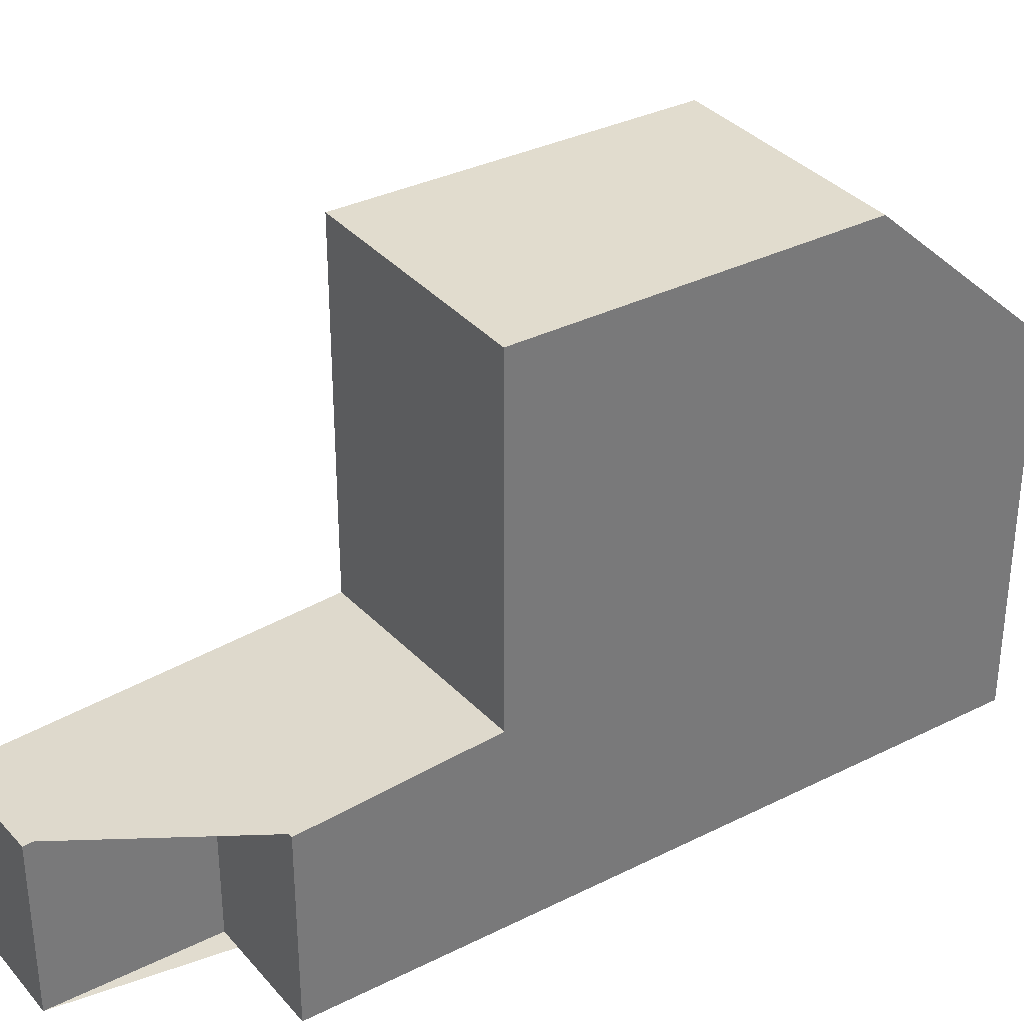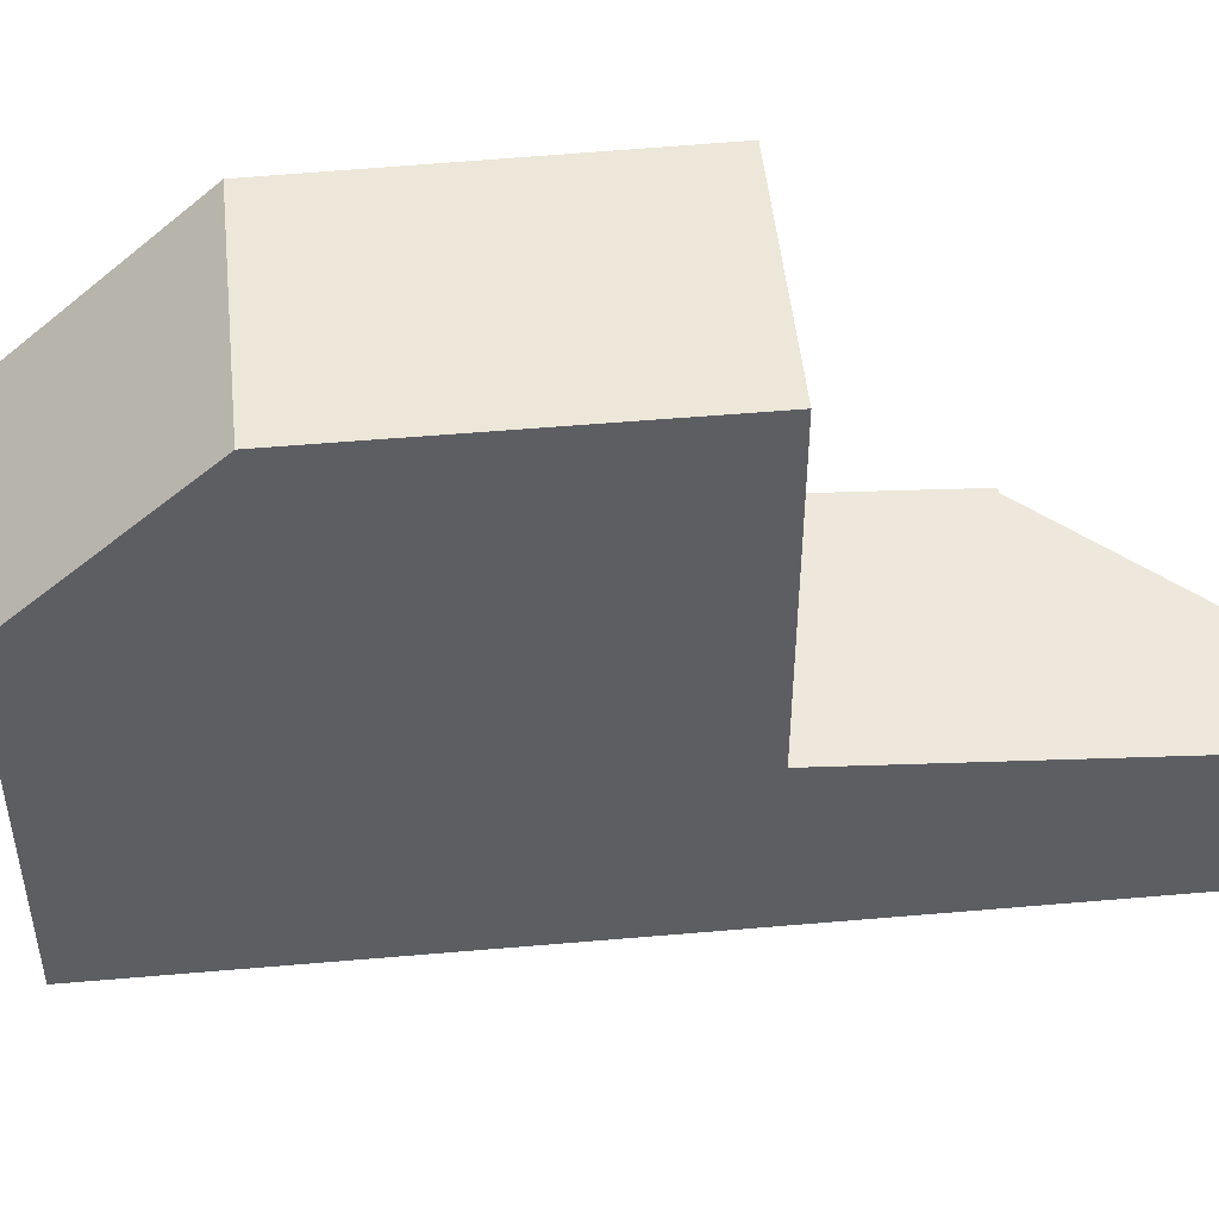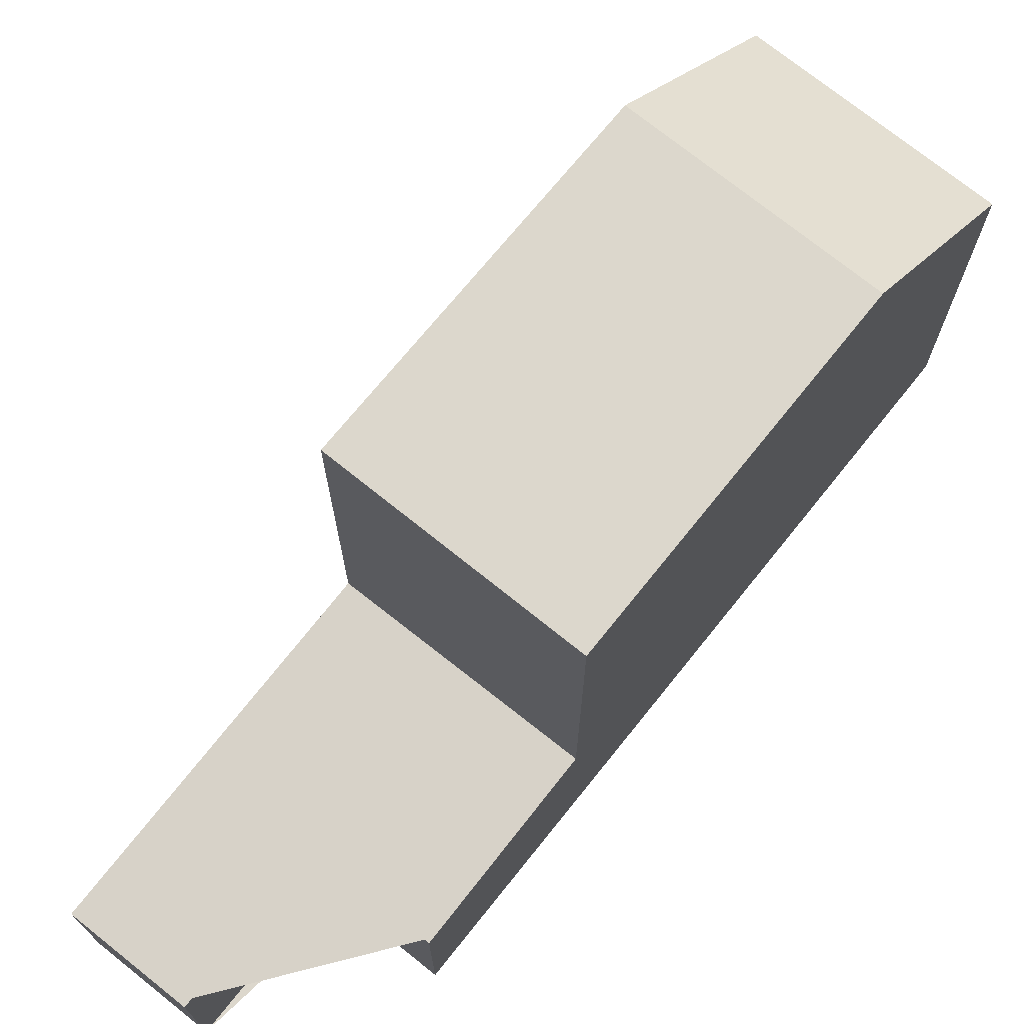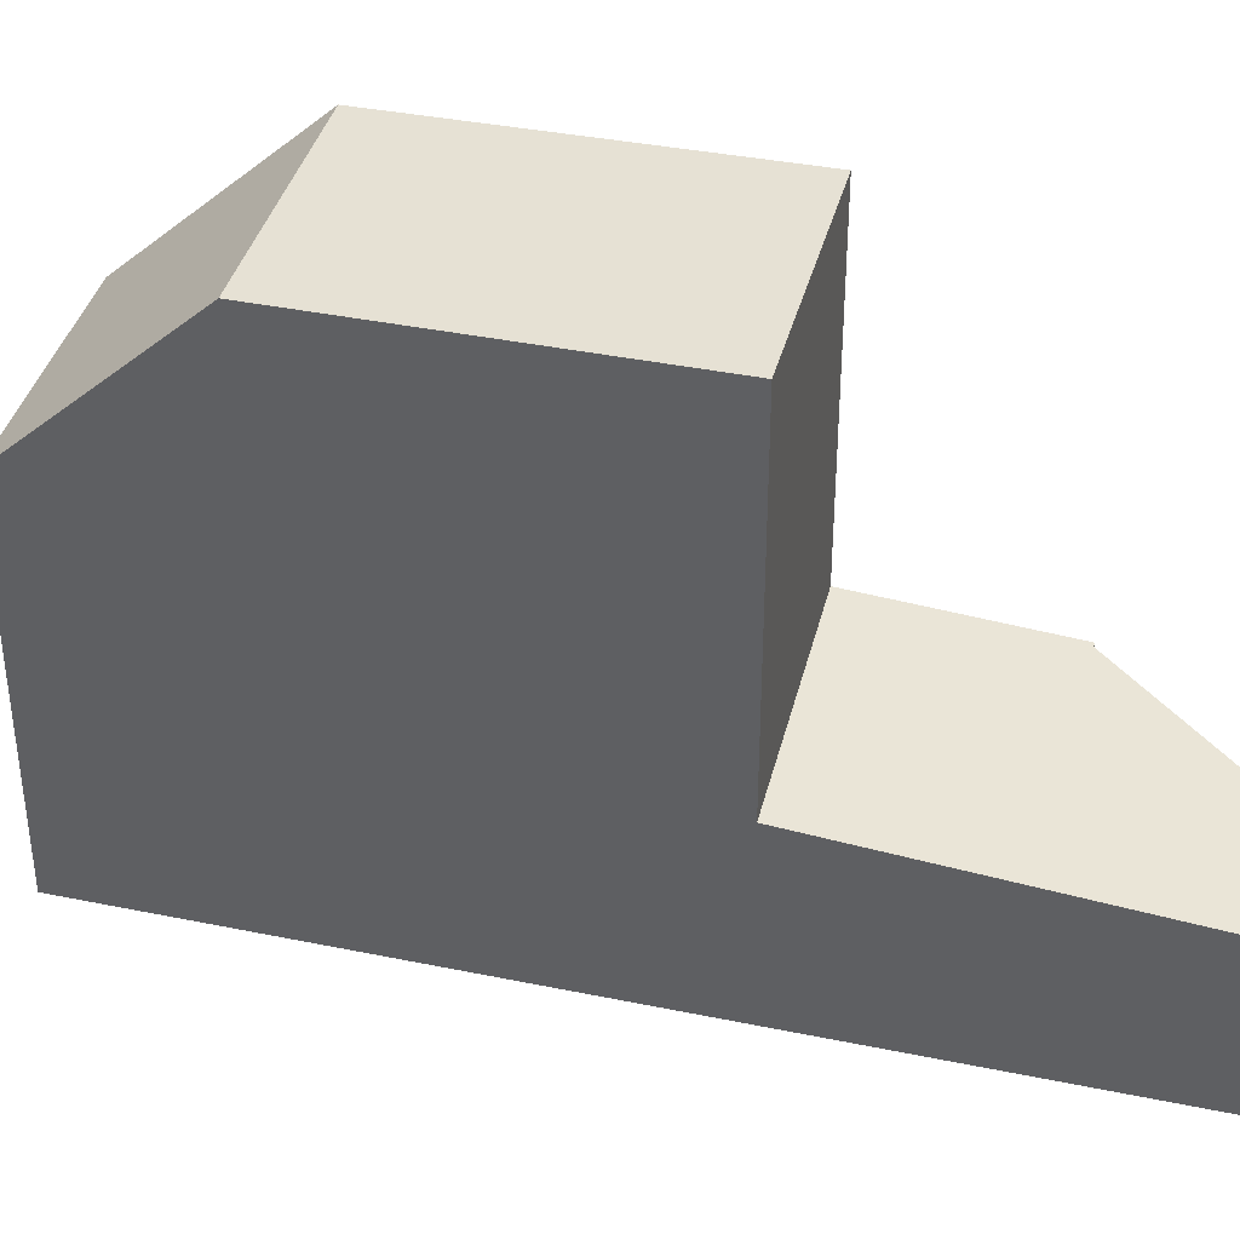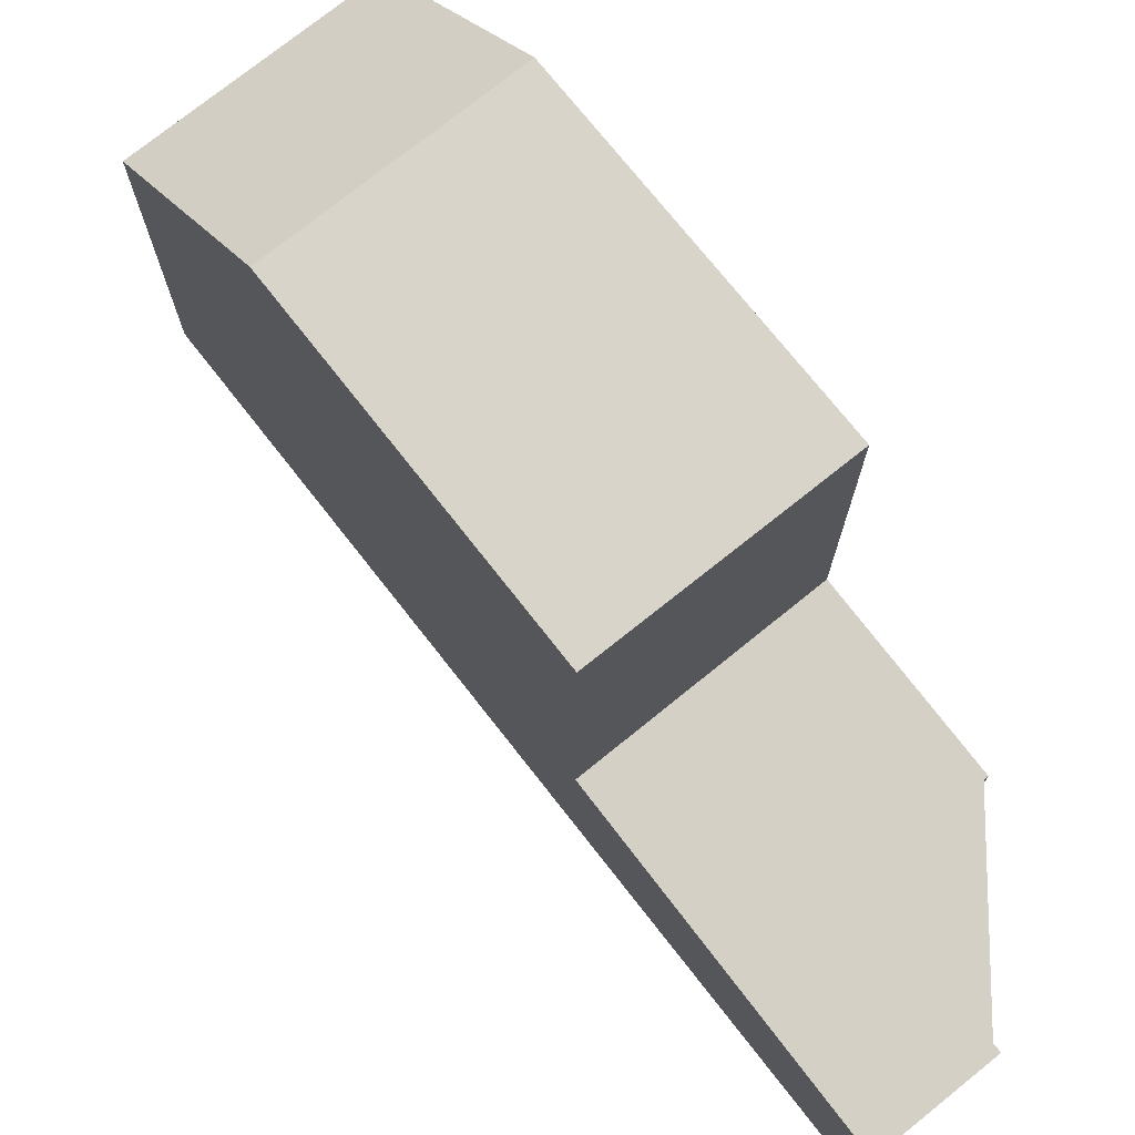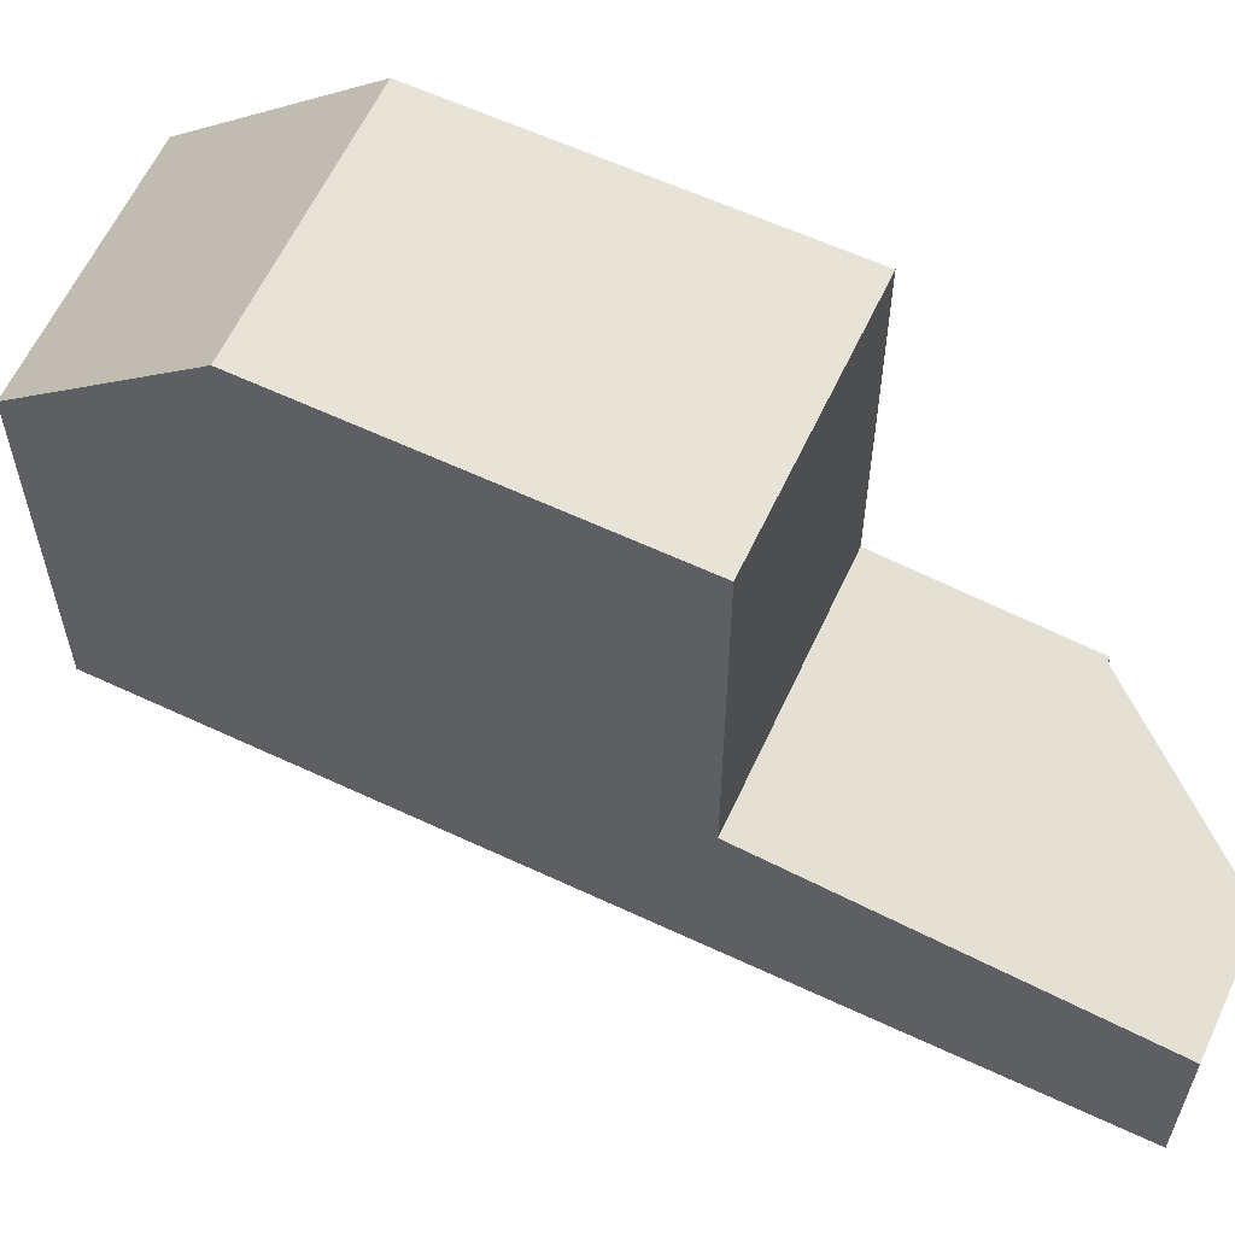
<metadata>
{"format":"obj","ext":"obj","renderer":"f3d","projection":"perspective","resolution":1024,"background":"white","views":[{"elev":34.3,"azim":-88.3,"up":"+Z"},{"elev":49.6,"azim":119.8,"up":"+Z"},{"elev":73.0,"azim":-105.4,"up":"+Z"},{"elev":38.8,"azim":139.9,"up":"+Z"},{"elev":75.1,"azim":177.2,"up":"+Z"},{"elev":61.4,"azim":150.9,"up":"+Z"}]}
</metadata>
<code>
v -608.6 -1510 3.092
v -607 -1509 2.98
v -608.5 -1506 2.779
v -606.9 -1505 2.666
v -598.5 -1517 6.23
v -601.7 -1519 6.245
v -600.2 -1515 8.95
v -603.4 -1517 8.97
v -600.2 -1515 8.95
v -603.4 -1517 8.97
v -601.7 -1516 8.959
v -601.8 -1516 8.96
v -605 -1511 8.968
v -605.1 -1511 8.969
v -606.8 -1512 8.979
v -603.4 -1517 8.97
v -600.2 -1515 8.95
v -606.8 -1512 8.979
v -603.5 -1510 8.959
v -606.9 -1505 2.667
v -608.3 -1506 2.767
v -608.5 -1506 2.776
v -608.3 -1506 2.779
v -608.4 -1507 2.788
v -608.4 -1507 2.79
v -608.6 -1510 3.092
v -608.5 -1510 3.098
v -608.6 -1510 3.099
v -606.9 -1509 2.985
v -606.8 -1512 3.327
v -606.8 -1512 3.328
v -605.1 -1511 3.216
v -606.9 -1512 3.308
v -606.9 -1512 3.309
v -605.3 -1511 3.196
v -606.8 -1512 3.328
v -603.5 -1510 3.107
v -606.8 -1505 2.679
v -606.8 -1505 2.679
v -598.5 -1517 6.23
v -600.2 -1515 8.95
v -603.5 -1510 8.959
v -603.5 -1510 3.107
v -606.8 -1512 8.979
v -606.8 -1512 3.327
v -603.4 -1517 8.97
v -601.7 -1519 6.245
v -605 -1511 8.968
v -605 -1511 3.207
v -600 -1518 6.237
v -601.7 -1516 8.959
v -605.1 -1511 8.969
v -605.1 -1511 3.216
v -600.1 -1518 6.237
v -601.8 -1516 8.96
v -606.8 -1509 2.976
v -605.3 -1508 2.876
v -605.3 -1508 2.876
v -603.5 -1510 8.959
v -603.5 -1510 8.959
v -606.8 -1512 8.979
v -605 -1511 3.207
v -603.5 -1510 3.107
v -603.5 -1510 3.107
v -605.1 -1511 3.187
v -603.7 -1510 3.087
v -603.7 -1510 3.088
v -598.5 -1517 6.233
v -598.5 -1517 6.233
v -601.7 -1519 6.249
v -601.7 -1519 6.248
v -600 -1518 6.24
v -600.1 -1518 6.241
v -608.6 -1510 3.092
v -608.6 -1510 3.092
v -608.6 -1510 0
v -608.6 -1510 0
v -608.4 -1507 2.79
v -607 -1509 2.98
v -607 -1509 0
v -608.4 -1507 0
v -608.5 -1506 2.776
v -608.5 -1506 2.779
v -608.5 -1506 4.441e-16
v -608.5 -1506 0
v -606.8 -1505 2.679
v -606.9 -1505 2.666
v -606.9 -1505 0
v -606.8 -1505 0
v -598.5 -1517 6.23
v -598.5 -1517 6.23
v -598.5 -1517 0
v -598.5 -1517 -8.882e-16
v -601.7 -1519 6.249
v -601.7 -1519 6.245
v -601.7 -1519 0
v -601.7 -1519 0
v -606.8 -1512 8.979
v -603.4 -1517 8.97
v -603.4 -1517 0
v -606.8 -1512 0
v -598.5 -1517 6.233
v -600.2 -1515 8.95
v -600.2 -1515 0
v -598.5 -1517 0
v -606.9 -1505 2.666
v -606.9 -1505 2.667
v -606.9 -1505 0
v -606.9 -1505 0
v -606.9 -1505 2.667
v -608.3 -1506 2.767
v -608.3 -1506 0
v -606.9 -1505 0
v -608.3 -1506 2.767
v -608.5 -1506 2.776
v -608.5 -1506 0
v -608.3 -1506 0
v -608.5 -1506 2.779
v -608.4 -1507 2.79
v -608.4 -1507 0
v -608.5 -1506 4.441e-16
v -607 -1509 2.98
v -608.6 -1510 3.092
v -608.6 -1510 0
v -607 -1509 0
v -608.6 -1510 3.092
v -608.6 -1510 3.099
v -608.6 -1510 -4.441e-16
v -608.6 -1510 0
v -606.9 -1512 3.309
v -606.8 -1512 3.328
v -606.8 -1512 0
v -606.9 -1512 4.441e-16
v -608.6 -1510 3.099
v -606.9 -1512 3.309
v -606.9 -1512 4.441e-16
v -608.6 -1510 -4.441e-16
v -605.3 -1508 2.876
v -606.8 -1505 2.679
v -606.8 -1505 0
v -605.3 -1508 0
v -600 -1518 6.237
v -598.5 -1517 6.23
v -598.5 -1517 -8.882e-16
v -600 -1518 0
v -601.7 -1519 6.245
v -601.7 -1519 6.245
v -601.7 -1519 0
v -601.7 -1519 0
v -600.1 -1518 6.237
v -600 -1518 6.237
v -600 -1518 0
v -600.1 -1518 8.882e-16
v -601.7 -1519 6.245
v -600.1 -1518 6.237
v -600.1 -1518 8.882e-16
v -601.7 -1519 0
v -603.7 -1510 3.087
v -605.3 -1508 2.876
v -605.3 -1508 0
v -603.7 -1510 0
v -600.2 -1515 8.95
v -603.5 -1510 8.959
v -603.5 -1510 0
v -600.2 -1515 0
v -603.5 -1510 3.107
v -603.7 -1510 3.087
v -603.7 -1510 0
v -603.5 -1510 -4.441e-16
v -598.5 -1517 6.23
v -598.5 -1517 6.233
v -598.5 -1517 0
v -598.5 -1517 0
v -603.4 -1517 8.97
v -601.7 -1519 6.249
v -601.7 -1519 0
v -603.4 -1517 0
v -598.5 -1517 0
v -601.7 -1519 0
v -608.6 -1510 0
v -607 -1509 0
v -608.5 -1506 0
v -606.9 -1505 0
f 25 3 22 24
f 69 5 40 68
f 13 11 12 14
f 14 12 10 15
f 52 44 45 53
f 39 20 4 38
f 23 21 20 39
f 24 22 21 23
f 29 24 23 56
f 27 26 2 25 24 29
f 28 1 26 27
f 34 28 27 33
f 33 27 29 35
f 33 30 31 34
f 35 32 30 33
f 58 39 38 57
f 56 23 39 58
f 71 47 6 70
f 43 37 19 42
f 44 18 36 45
f 68 40 50 72
f 49 43 42 48
f 72 50 54 73
f 53 49 48 52
f 73 54 47 71
f 35 29 56 65
f 67 58 57 66
f 65 56 58 67
f 59 7 9 60
f 15 10 8 61
f 60 9 11 13
f 65 62 32 35
f 66 63 64 67
f 67 64 62 65
f 68 41 17 69
f 70 16 46 71
f 72 51 41 68
f 73 55 51 72
f 71 46 55 73
f 75 76 77 74
f 79 80 81 78
f 83 84 85 82
f 87 88 89 86
f 91 92 93 90
f 95 96 97 94
f 99 100 101 98
f 103 104 105 102
f 107 108 109 106
f 111 112 113 110
f 115 116 117 114
f 119 120 121 118
f 123 124 125 122
f 127 128 129 126
f 131 132 133 130
f 135 136 137 134
f 139 140 141 138
f 143 144 145 142
f 147 148 149 146
f 151 152 153 150
f 155 156 157 154
f 159 160 161 158
f 163 164 165 162
f 167 168 169 166
f 171 172 173 170
f 175 176 177 174
f 179 180 181 182 183 178

</code>
